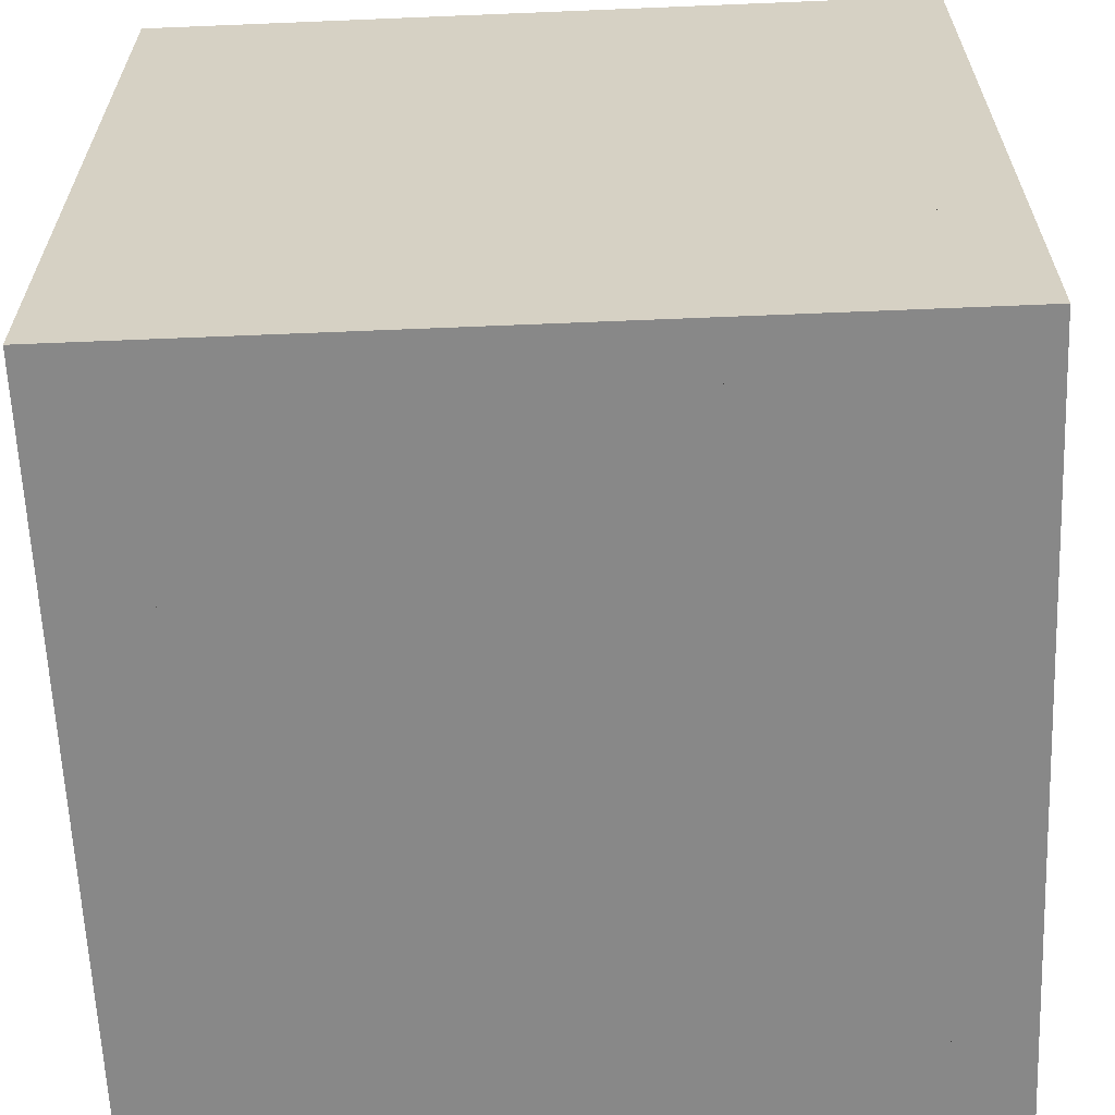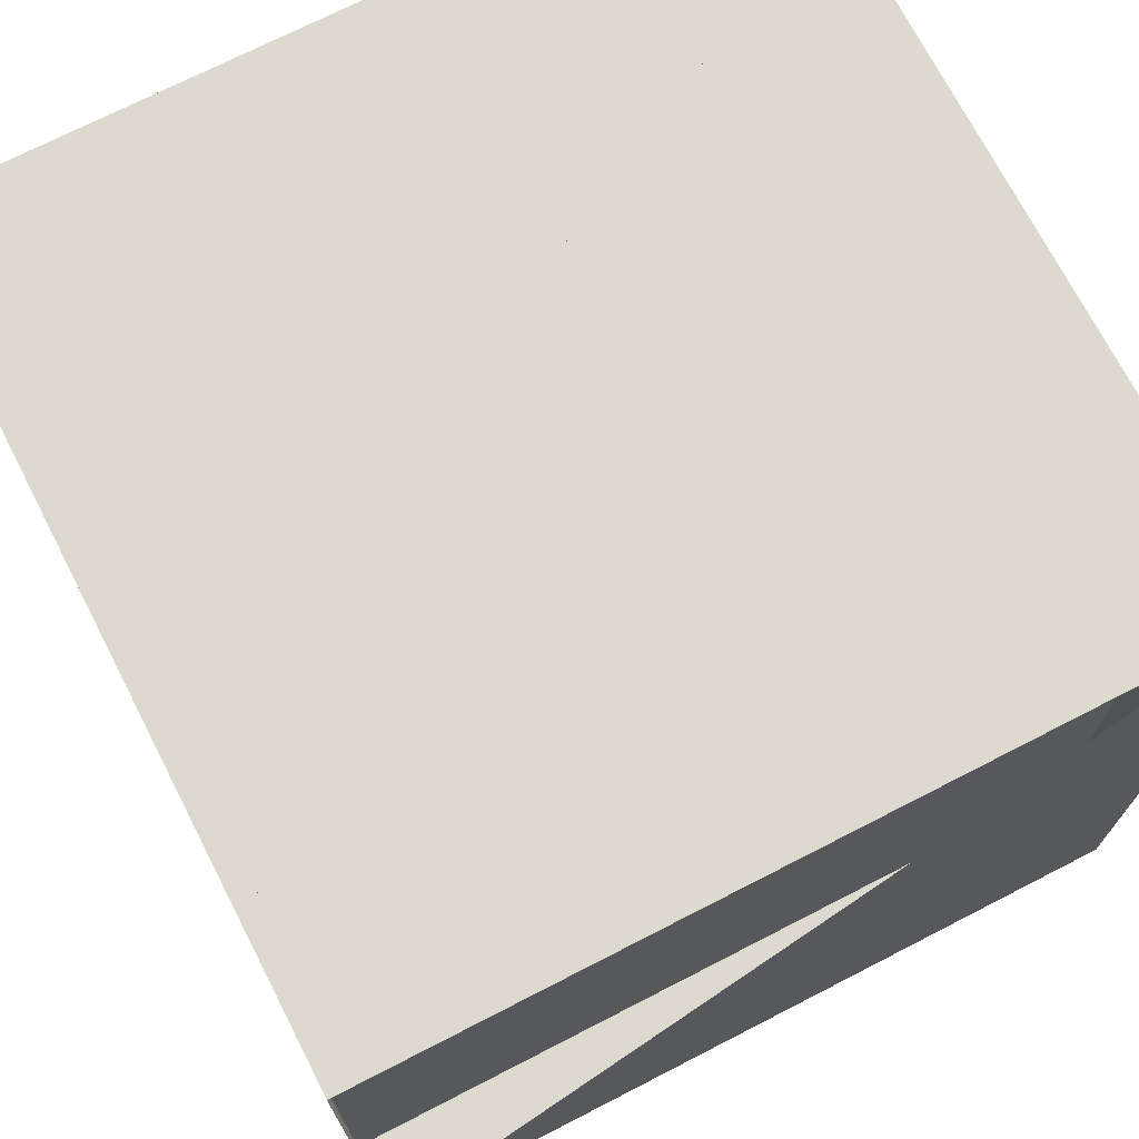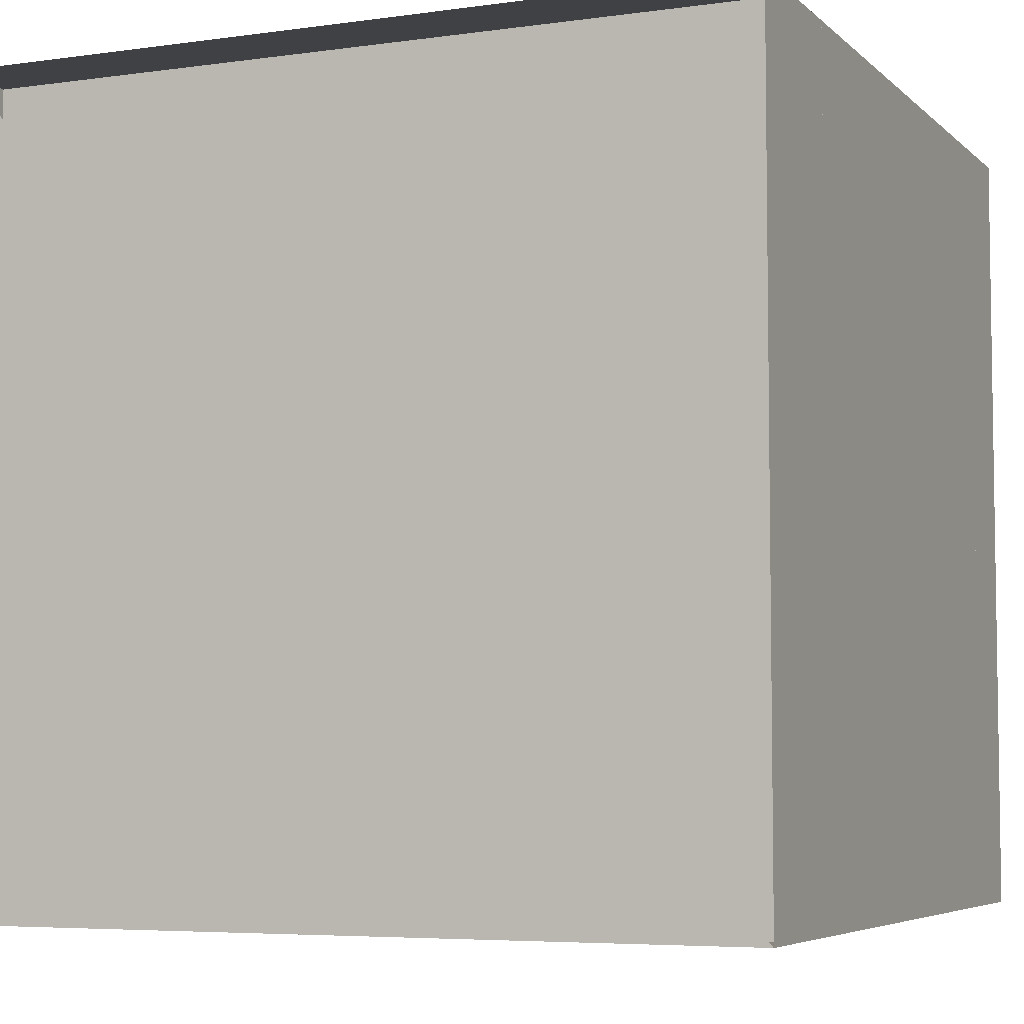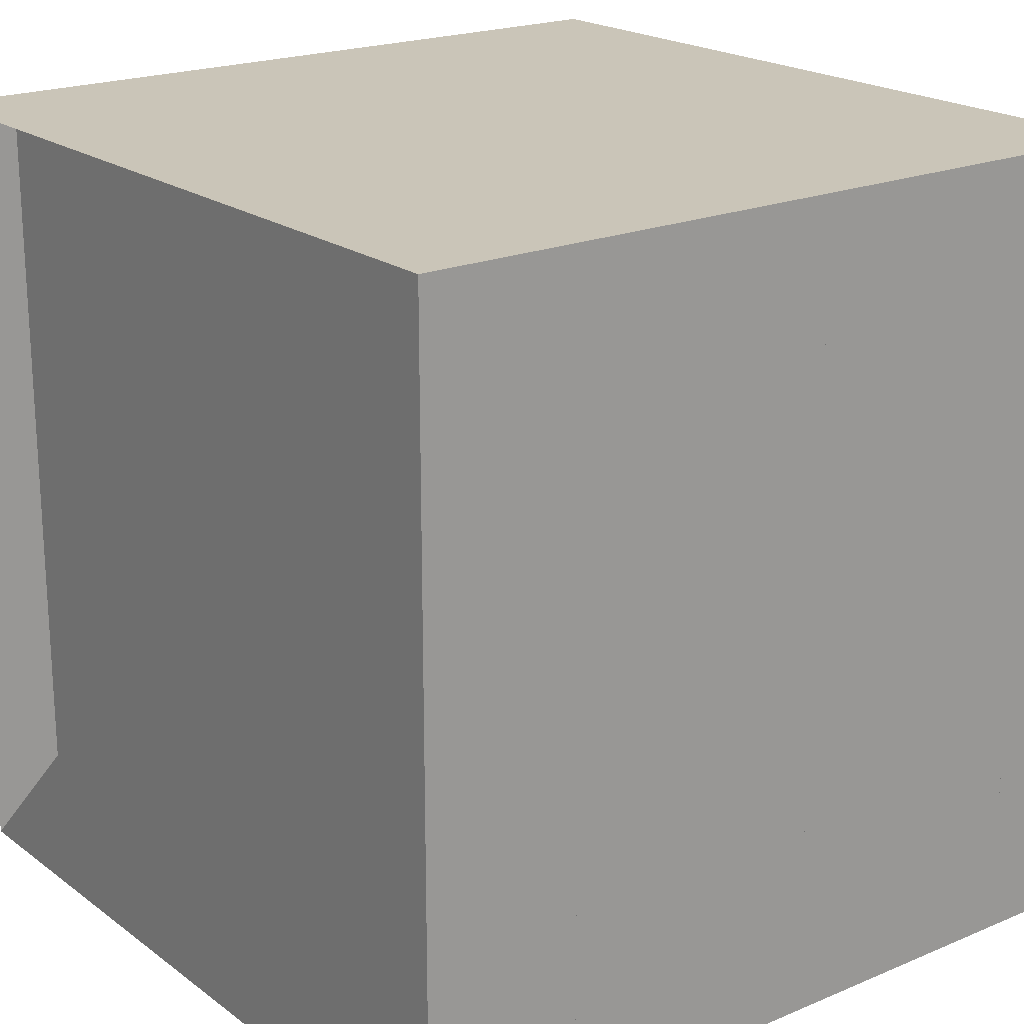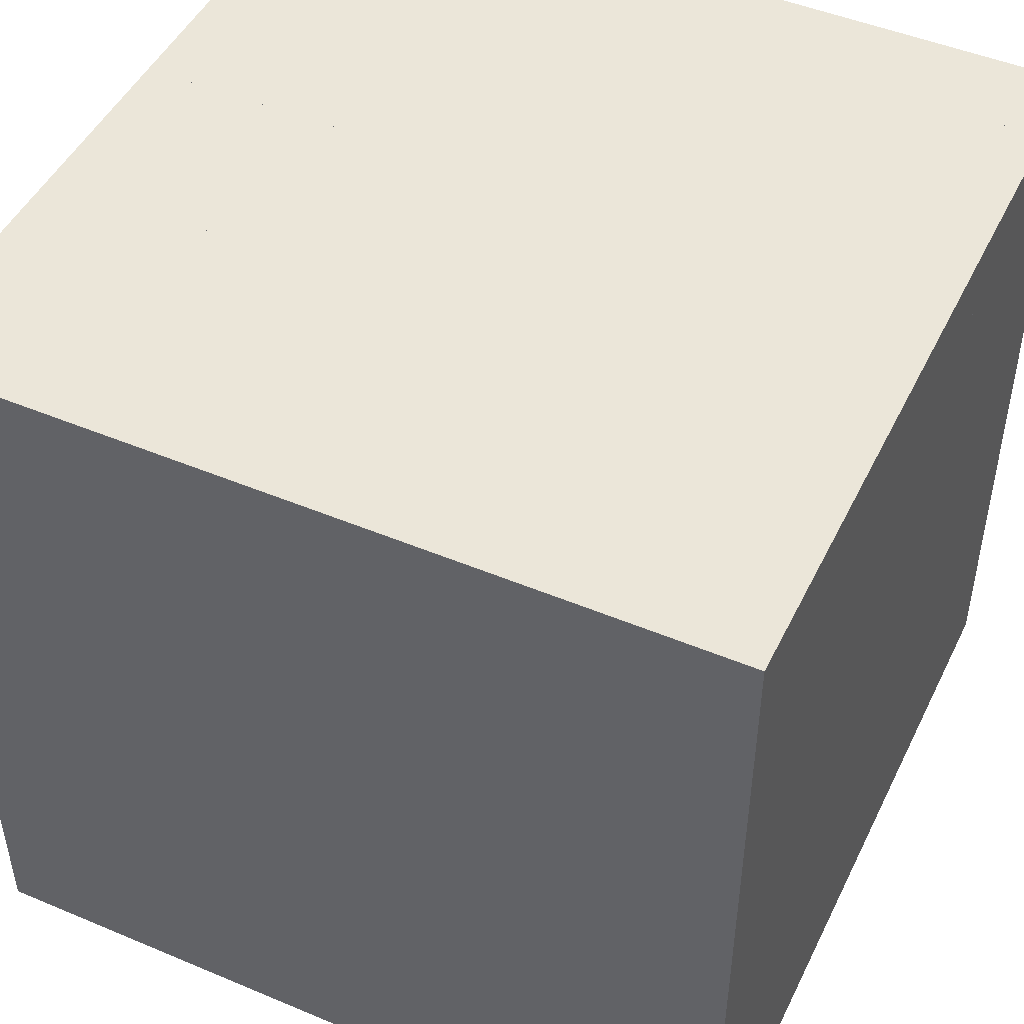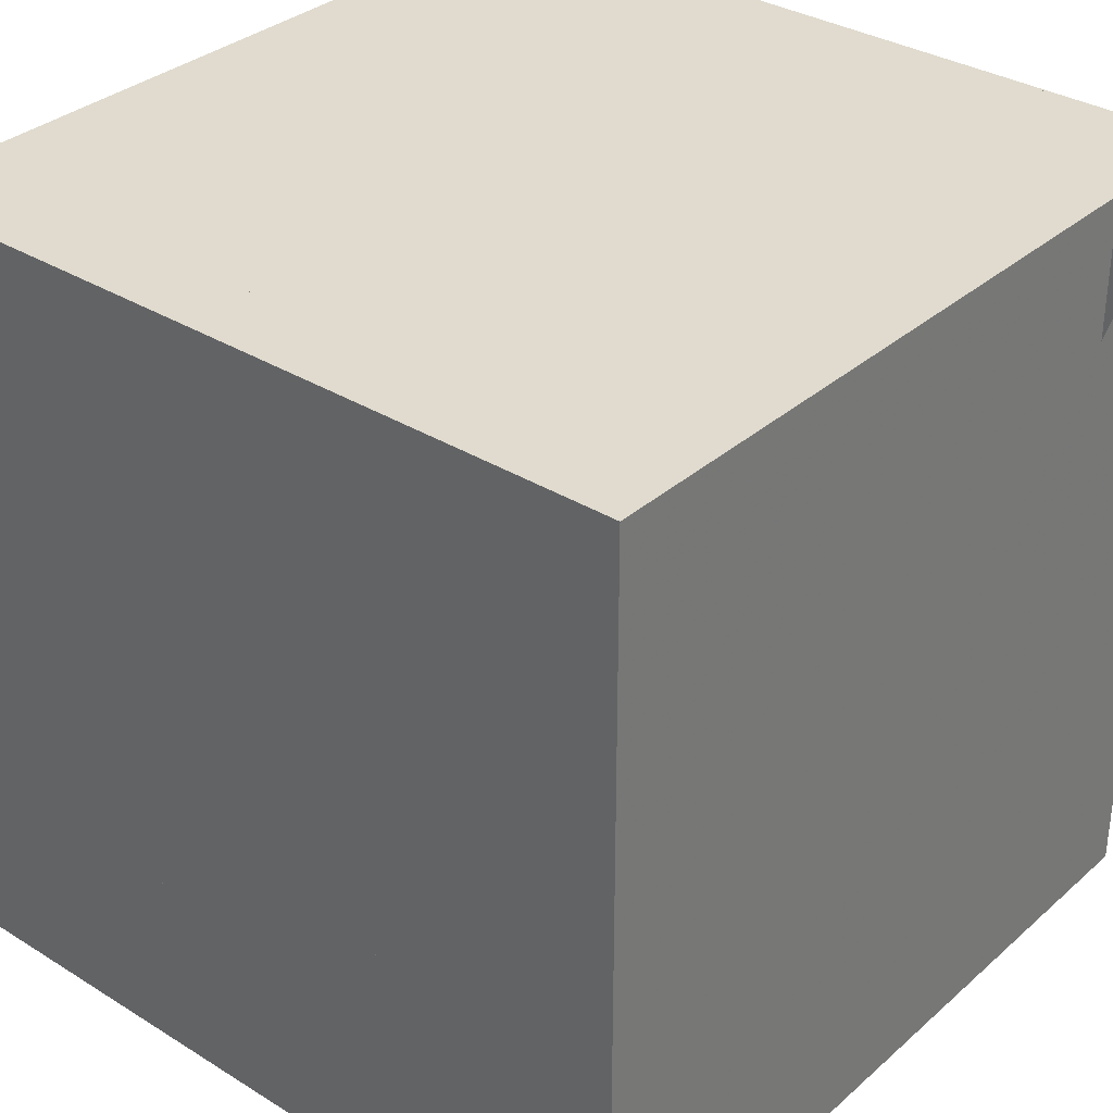
<metadata>
{"format":"obj","ext":"obj","renderer":"f3d","projection":"perspective","resolution":1024,"background":"white","views":[{"elev":-62.8,"azim":-177.6,"up":"+Z"},{"elev":71.8,"azim":-117.2,"up":"+Z"},{"elev":-5.5,"azim":-66.5,"up":"+Y"},{"elev":20.4,"azim":-37.4,"up":"+Z"},{"elev":47.7,"azim":-64.7,"up":"+Y"},{"elev":33.5,"azim":-139.8,"up":"+Z"}]}
</metadata>
<code>
v 0 -1 -1
v 0 -1 1
v 0 1 1
v 0 1 -1
v 0.1855 -1 -1
v 0.1855 -1 1
v 0.1855 1 1
v 0.1855 1 -1
v 0.4012 -1 -1
v 0.4012 -1 1
v 0.4012 1 1
v 0.4012 1 -1
v 0.6416 -1 -1
v 0.6416 -1 1
v 0.6416 1 1
v 0.6416 1 -1
v 0.8699 -1 -1
v 0.8699 -1 1
v 0.8699 1 1
v 0.8699 1 -1
v 1.082 -1 -1
v 1.082 -1 1
v 1.082 1 1
v 1.082 1 -1
v 1.309 -1 -1
v 1.309 -1 1
v 1.309 1 1
v 1.309 1 -1
v 1.532 -1 -1
v 1.532 -1 1
v 1.532 1 1
v 1.532 1 -1
v 1.751 -1 -1
v 1.751 -1 1
v 1.751 1 1
v 1.751 1 -1
v 1.977 -1 -1
v 1.977 -1 1
v 1.977 1 1
v 1.977 1 -1
f 1 2 4 5
f 5 6 7 8
f 5 6 2 1
f 6 7 3 2
f 7 8 4 3
f 8 5 1 4
f 9 10 11 12
f 9 10 6 5
f 10 11 7 6
f 11 12 8 7
f 12 9 5 8
f 13 14 15 16
f 13 14 10 9
f 14 15 11 10
f 15 16 12 11
f 16 13 9 12
f 17 18 19 20
f 17 18 14 13
f 18 19 15 14
f 19 20 16 15
f 20 17 13 16
f 21 22 23 24
f 21 22 18 17
f 22 23 19 18
f 23 24 20 19
f 24 21 17 20
f 25 26 27 28
f 25 26 22 21
f 26 27 23 22
f 27 28 24 23
f 28 25 21 24
f 29 30 31 32
f 29 30 26 25
f 30 31 27 26
f 31 32 28 27
f 32 29 25 28
f 33 34 35 36
f 33 34 30 29
f 34 35 31 30
f 35 36 32 31
f 36 33 29 32
f 37 38 39 40
f 37 38 34 33
f 38 39 35 34
f 39 40 36 35
f 40 37 33 36

</code>
